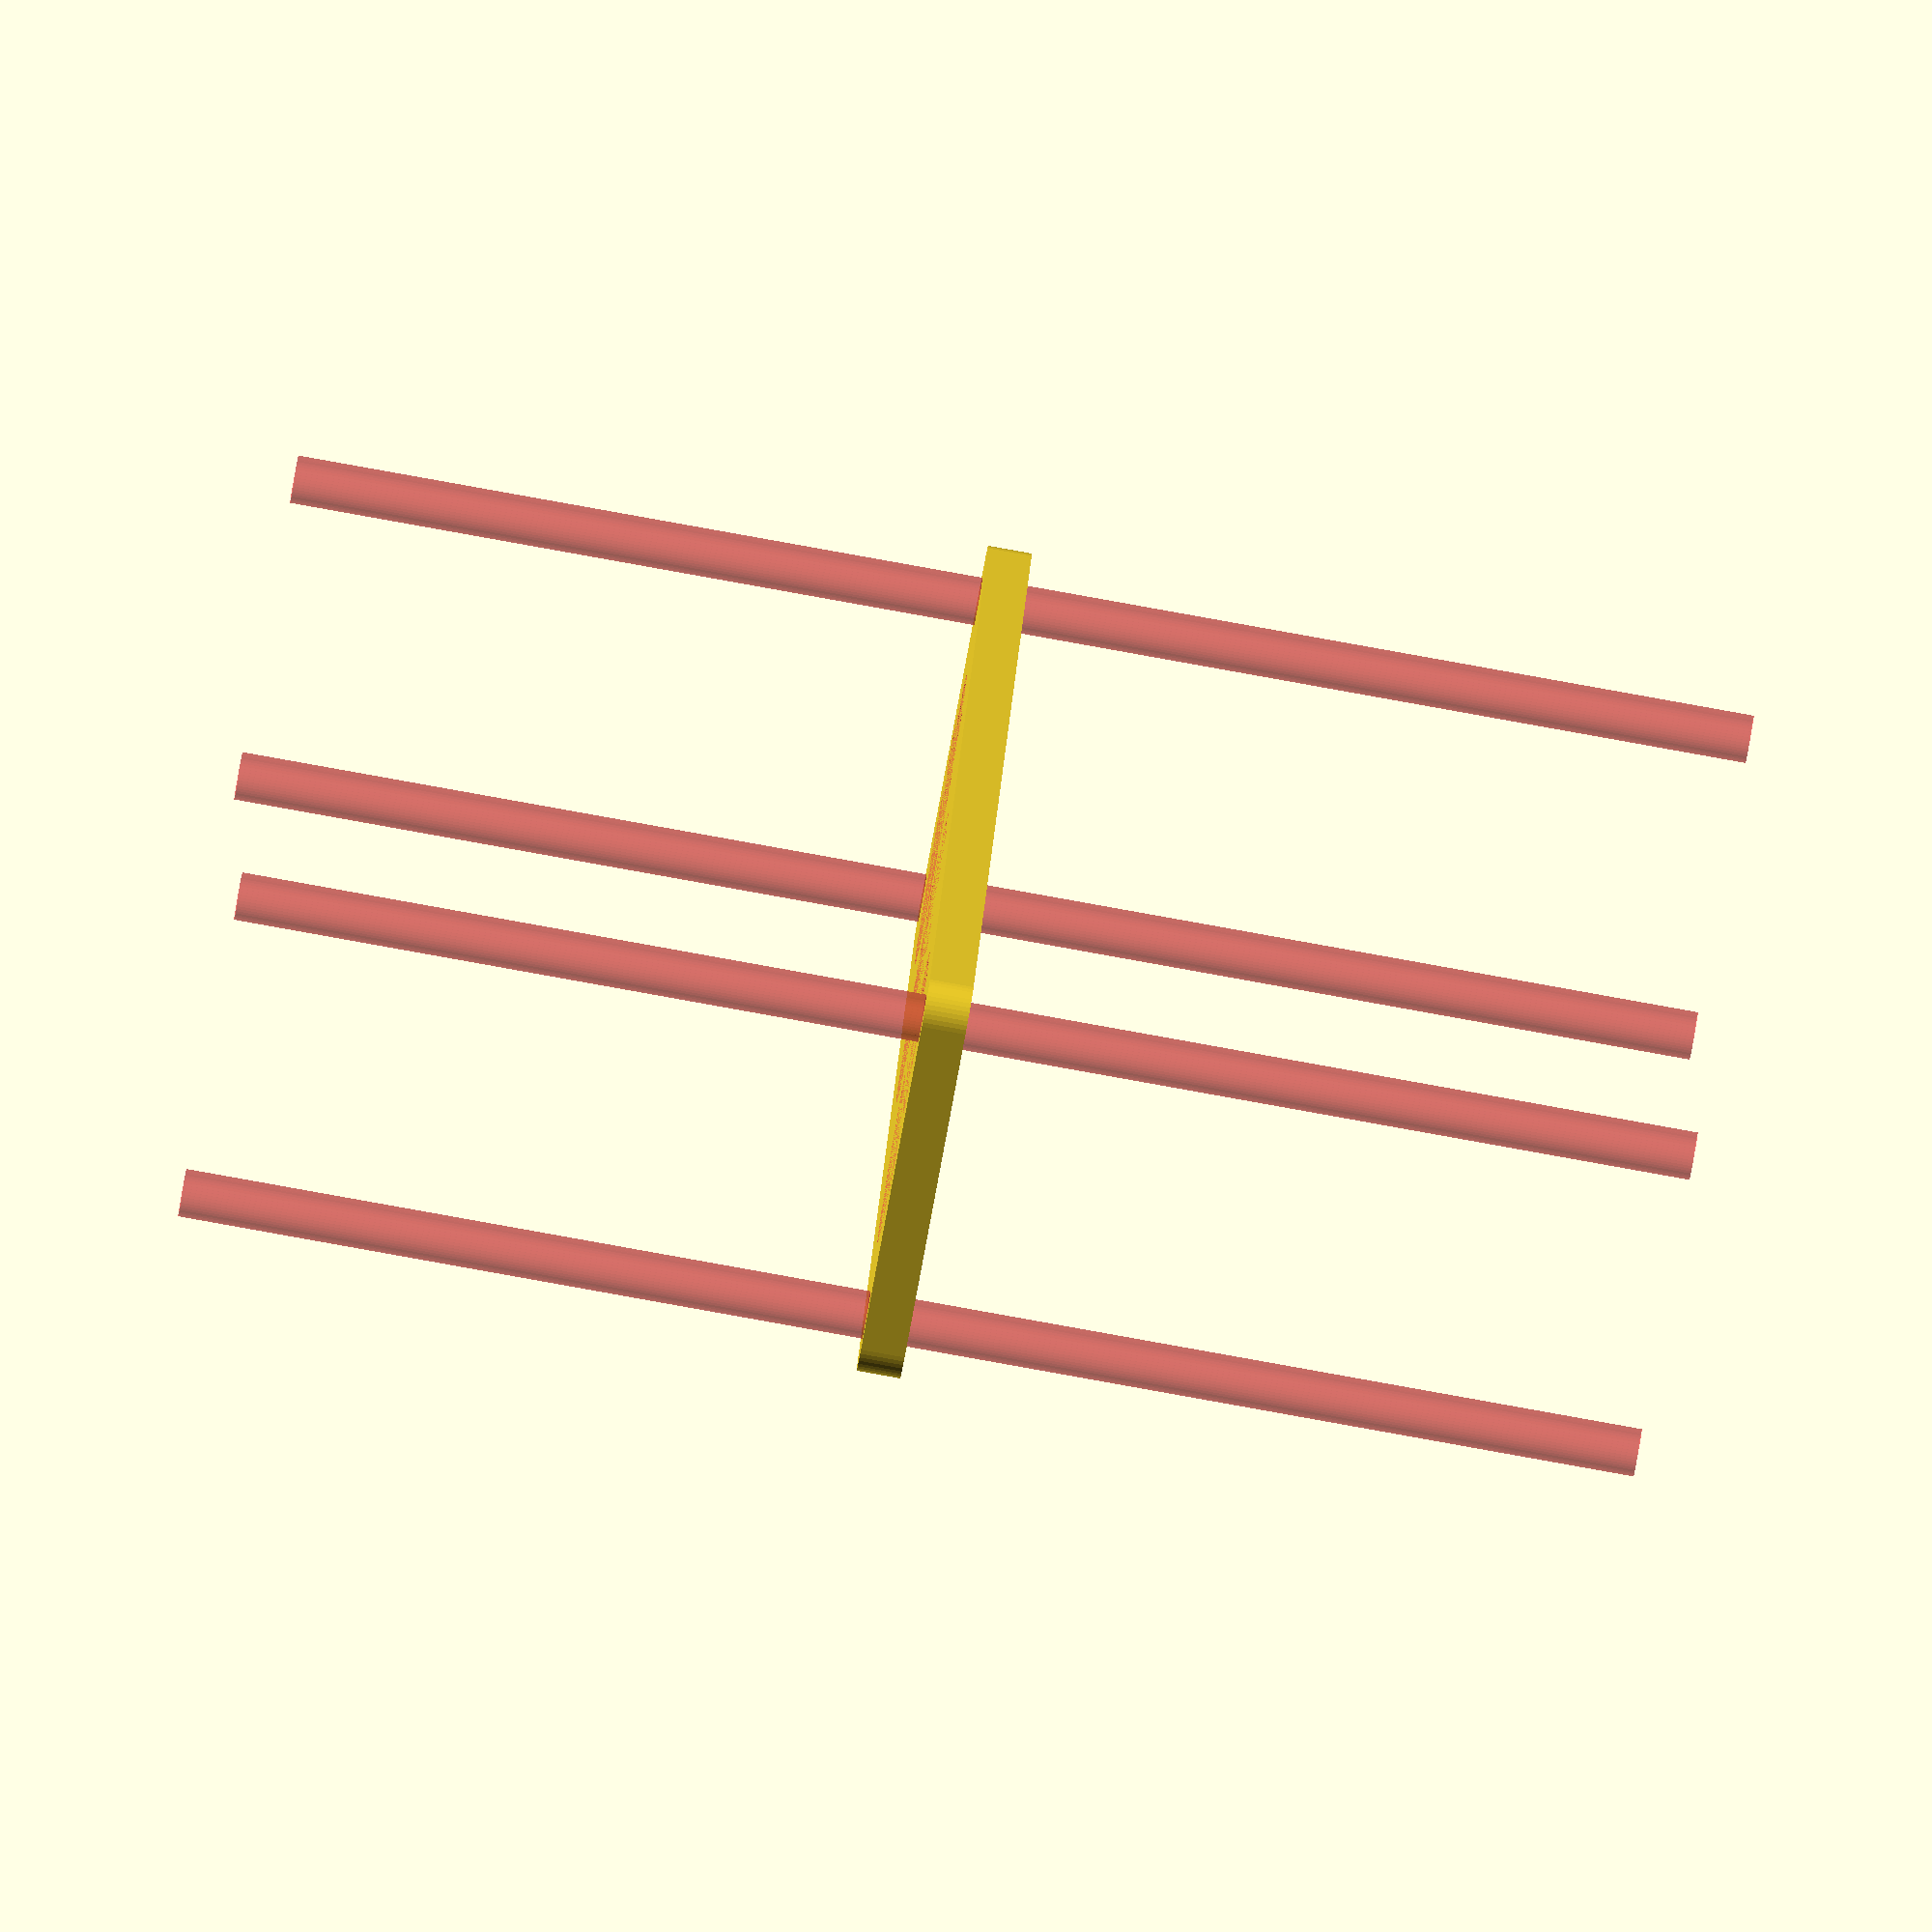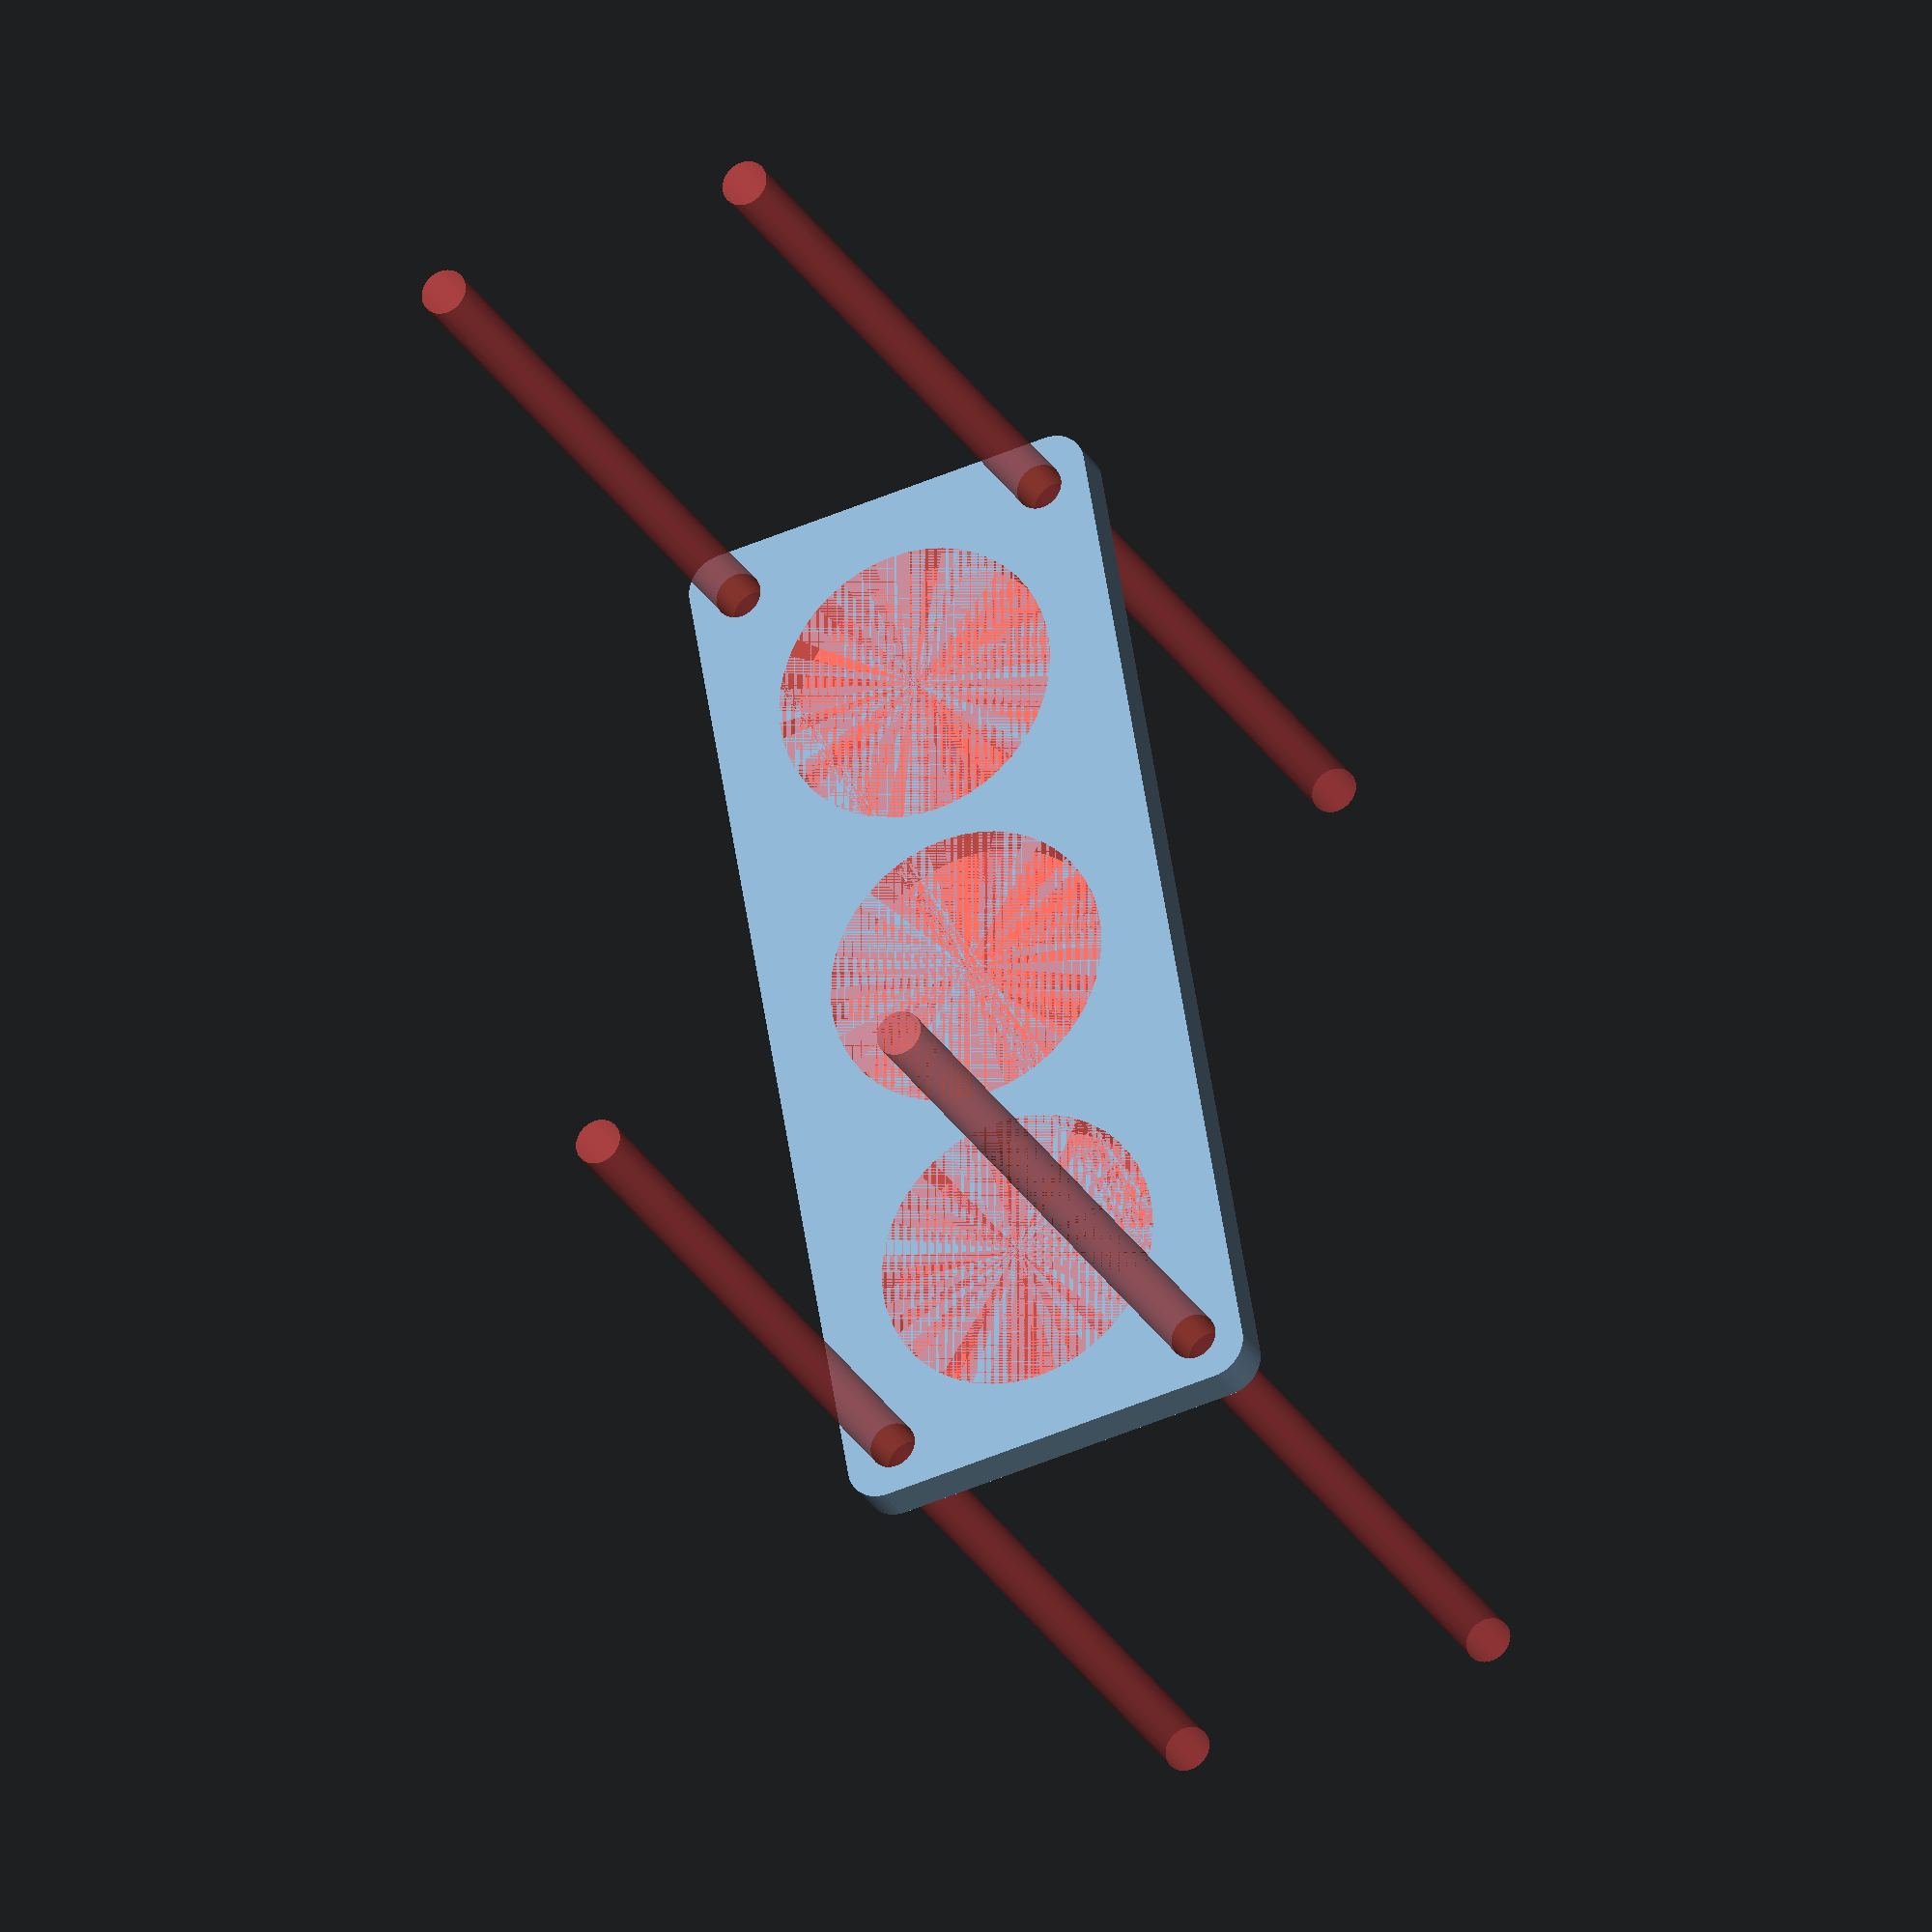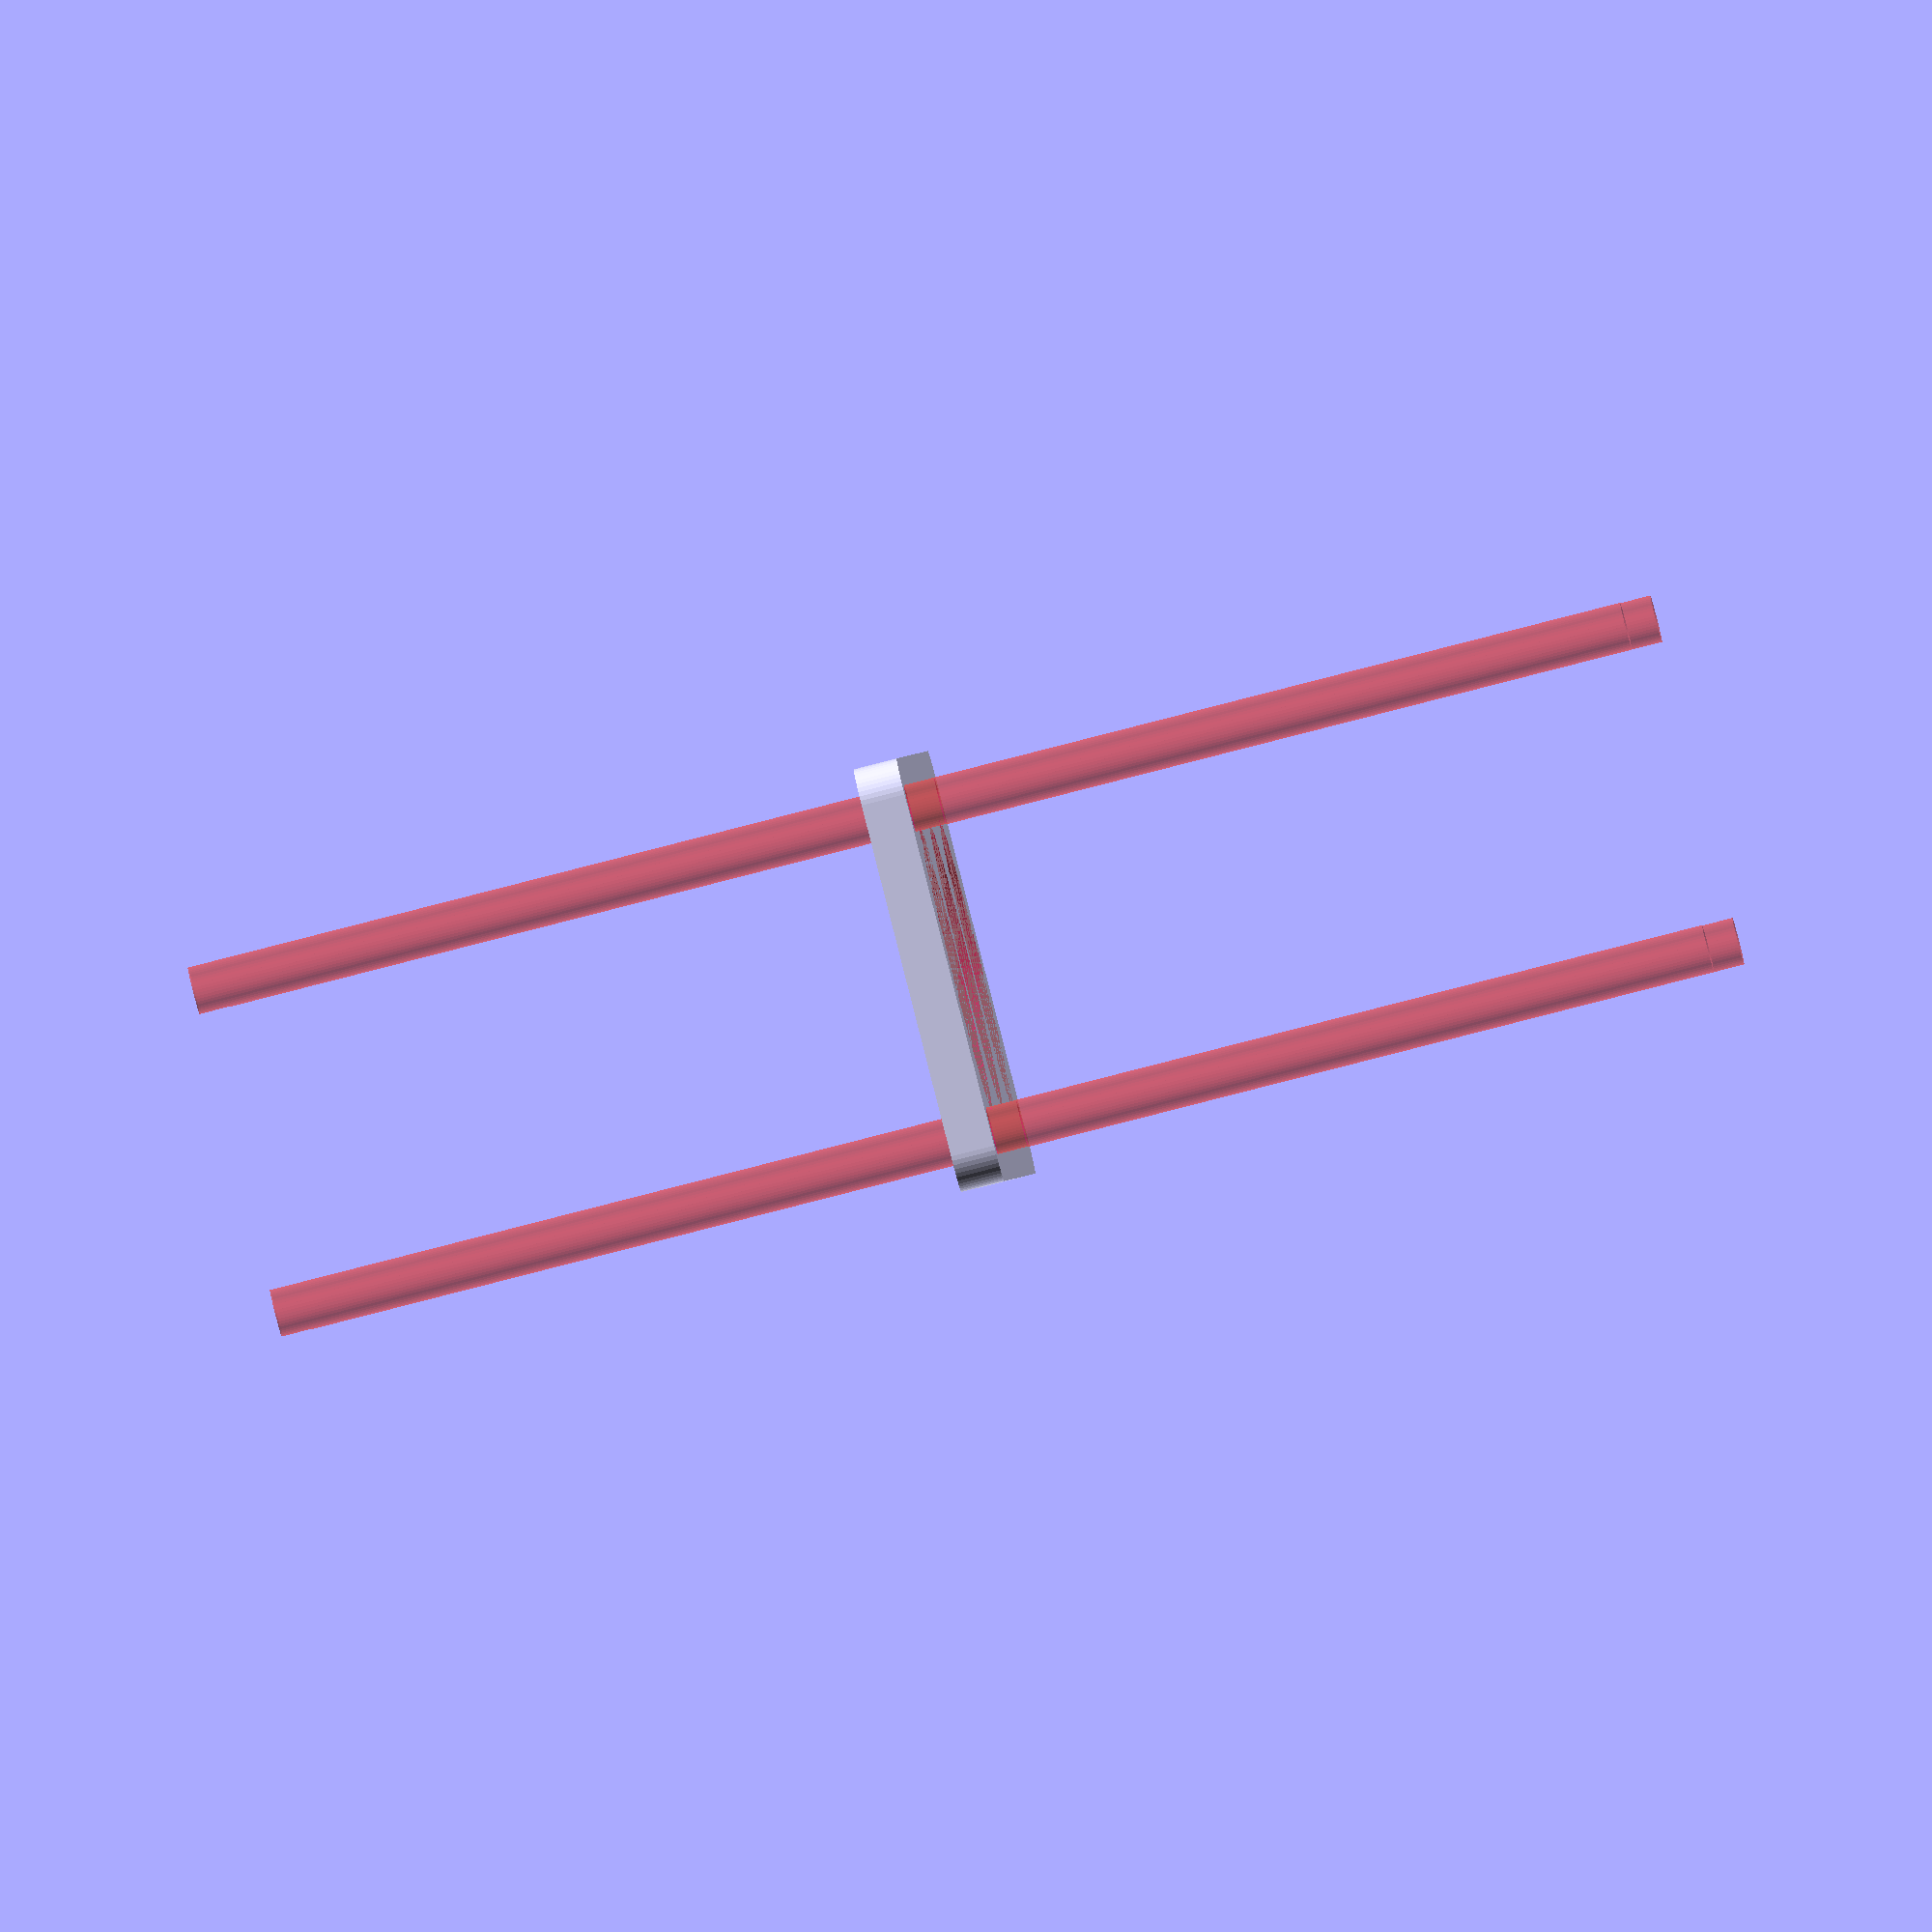
<openscad>
$fn = 50;


difference() {
	union() {
		hull() {
			translate(v = [-69.5000000000, 24.5000000000, 0]) {
				cylinder(h = 6, r = 5);
			}
			translate(v = [69.5000000000, 24.5000000000, 0]) {
				cylinder(h = 6, r = 5);
			}
			translate(v = [-69.5000000000, -24.5000000000, 0]) {
				cylinder(h = 6, r = 5);
			}
			translate(v = [69.5000000000, -24.5000000000, 0]) {
				cylinder(h = 6, r = 5);
			}
		}
	}
	union() {
		#translate(v = [-67.5000000000, -22.5000000000, -100.0000000000]) {
			cylinder(h = 200, r = 3.2500000000);
		}
		#translate(v = [-67.5000000000, 22.5000000000, -100.0000000000]) {
			cylinder(h = 200, r = 3.2500000000);
		}
		#translate(v = [67.5000000000, -22.5000000000, -100.0000000000]) {
			cylinder(h = 200, r = 3.2500000000);
		}
		#translate(v = [67.5000000000, 22.5000000000, -100.0000000000]) {
			cylinder(h = 200, r = 3.2500000000);
		}
		#translate(v = [-45.0000000000, 0, 0]) {
			cylinder(h = 6, r = 20.0000000000);
		}
		#cylinder(h = 6, r = 20.0000000000);
		#translate(v = [45.0000000000, 0, 0]) {
			cylinder(h = 6, r = 20.0000000000);
		}
	}
}
</openscad>
<views>
elev=263.5 azim=108.5 roll=100.2 proj=o view=wireframe
elev=26.6 azim=279.7 roll=203.5 proj=o view=wireframe
elev=262.8 azim=83.0 roll=75.6 proj=o view=solid
</views>
